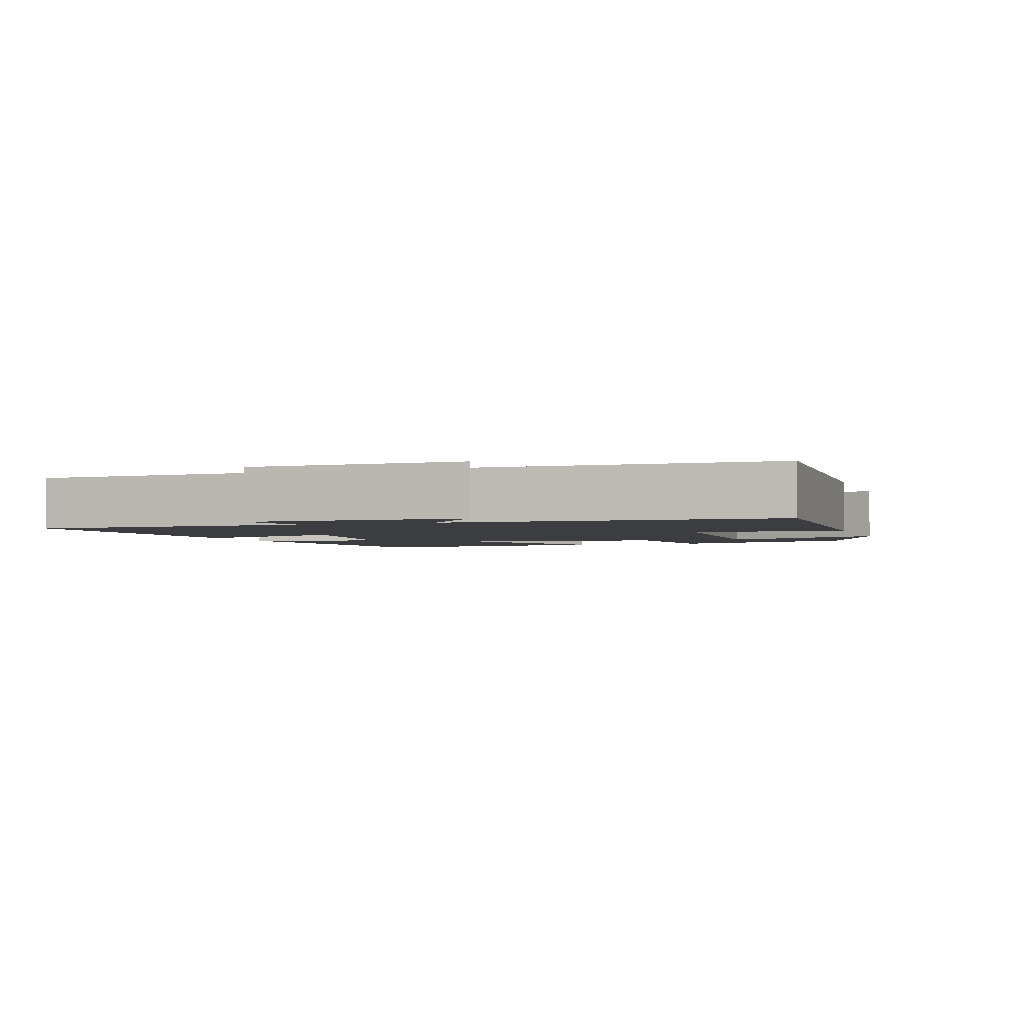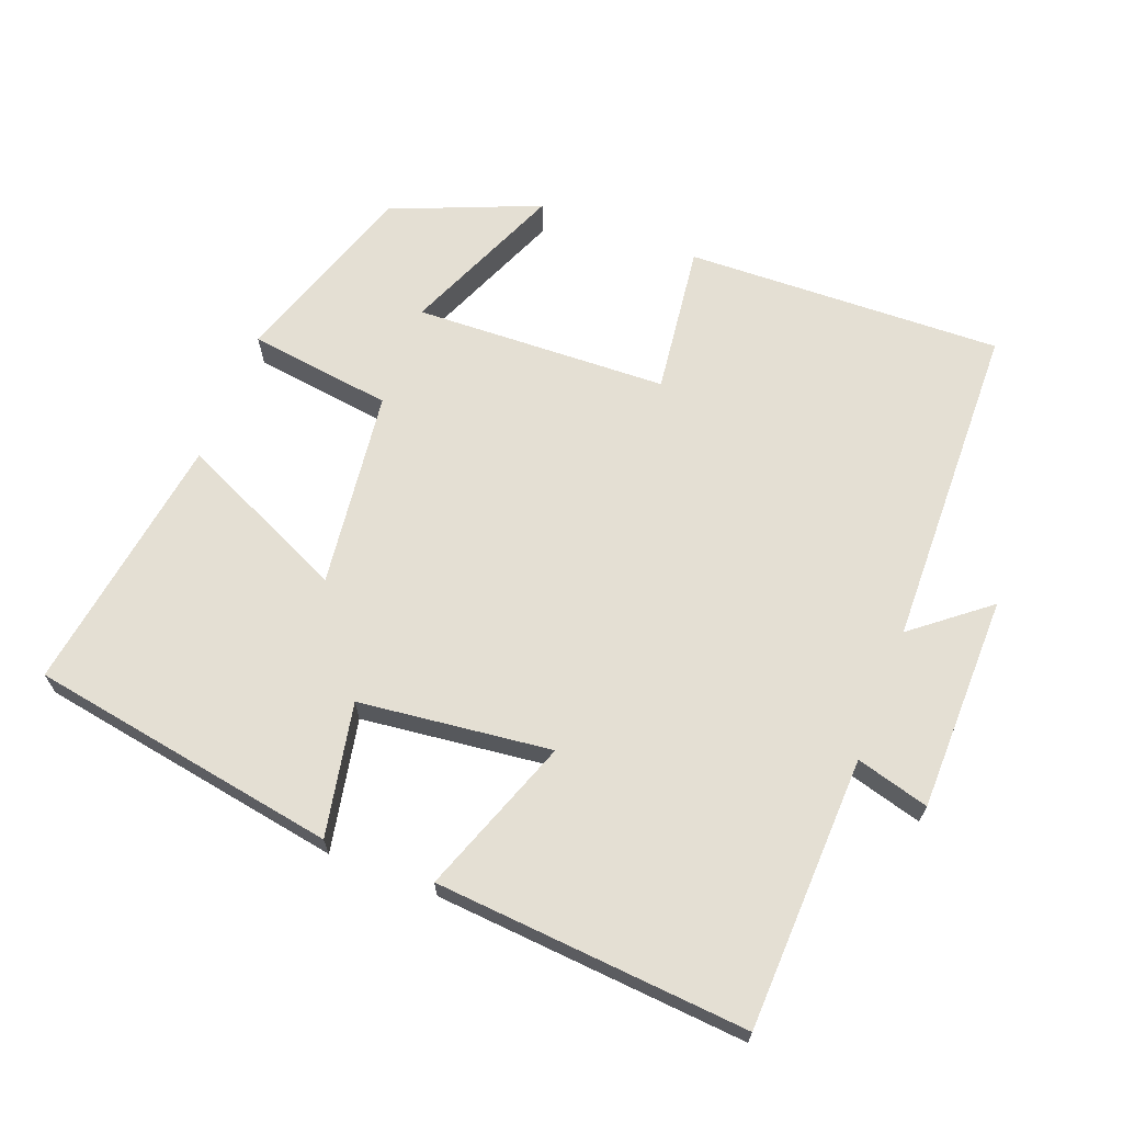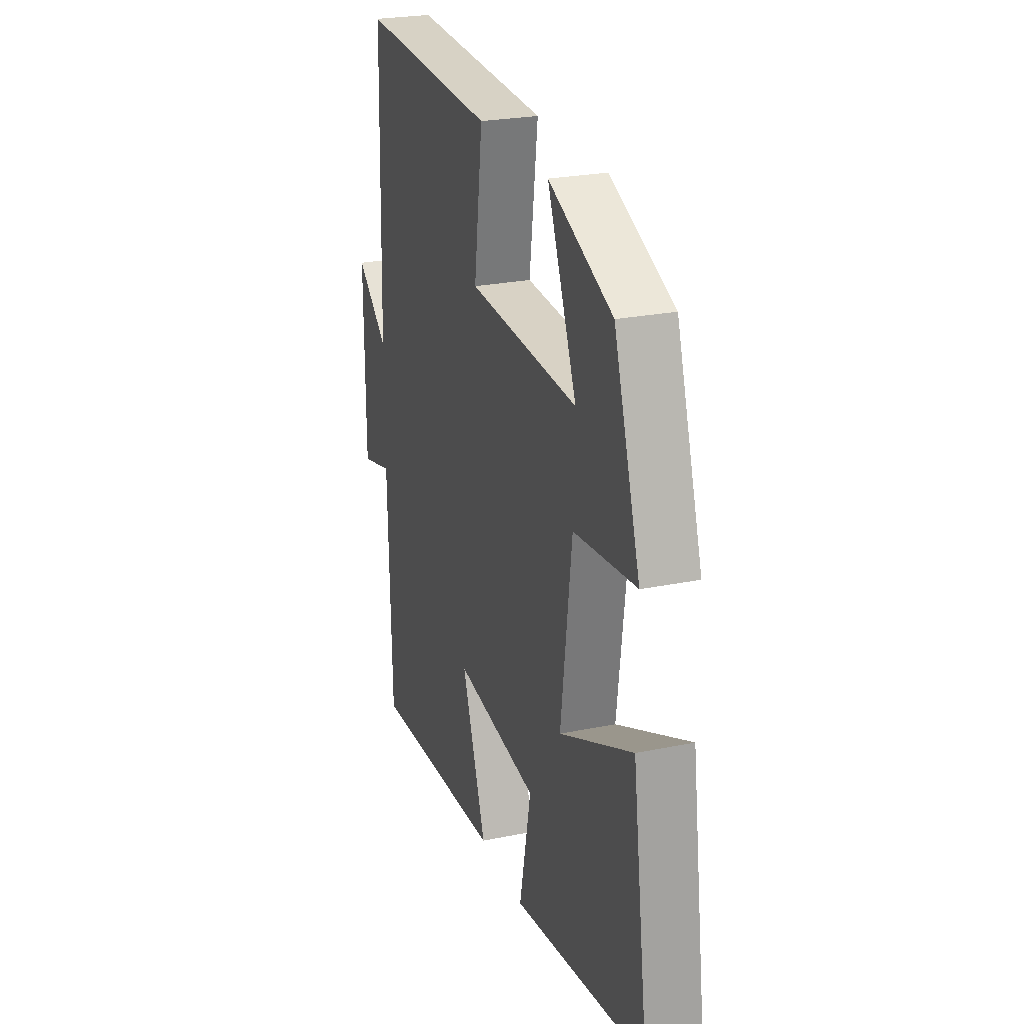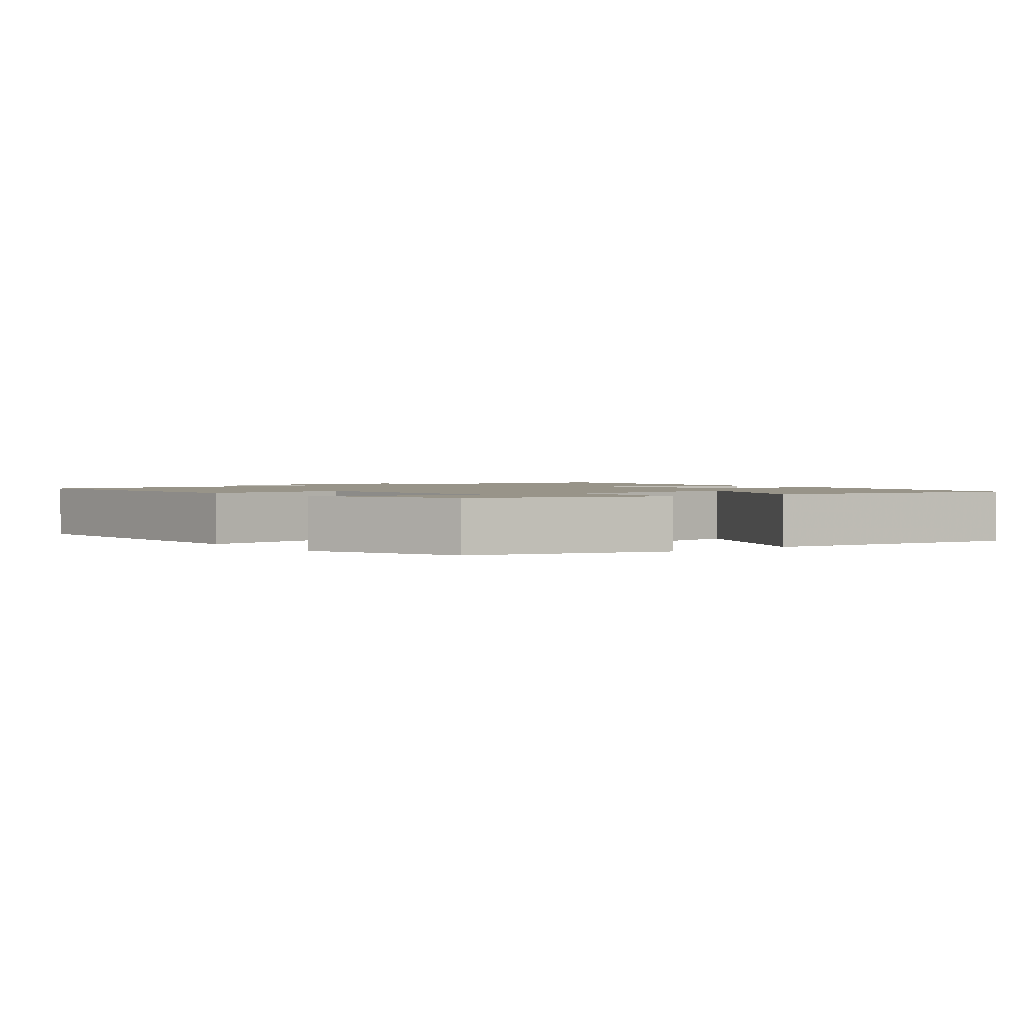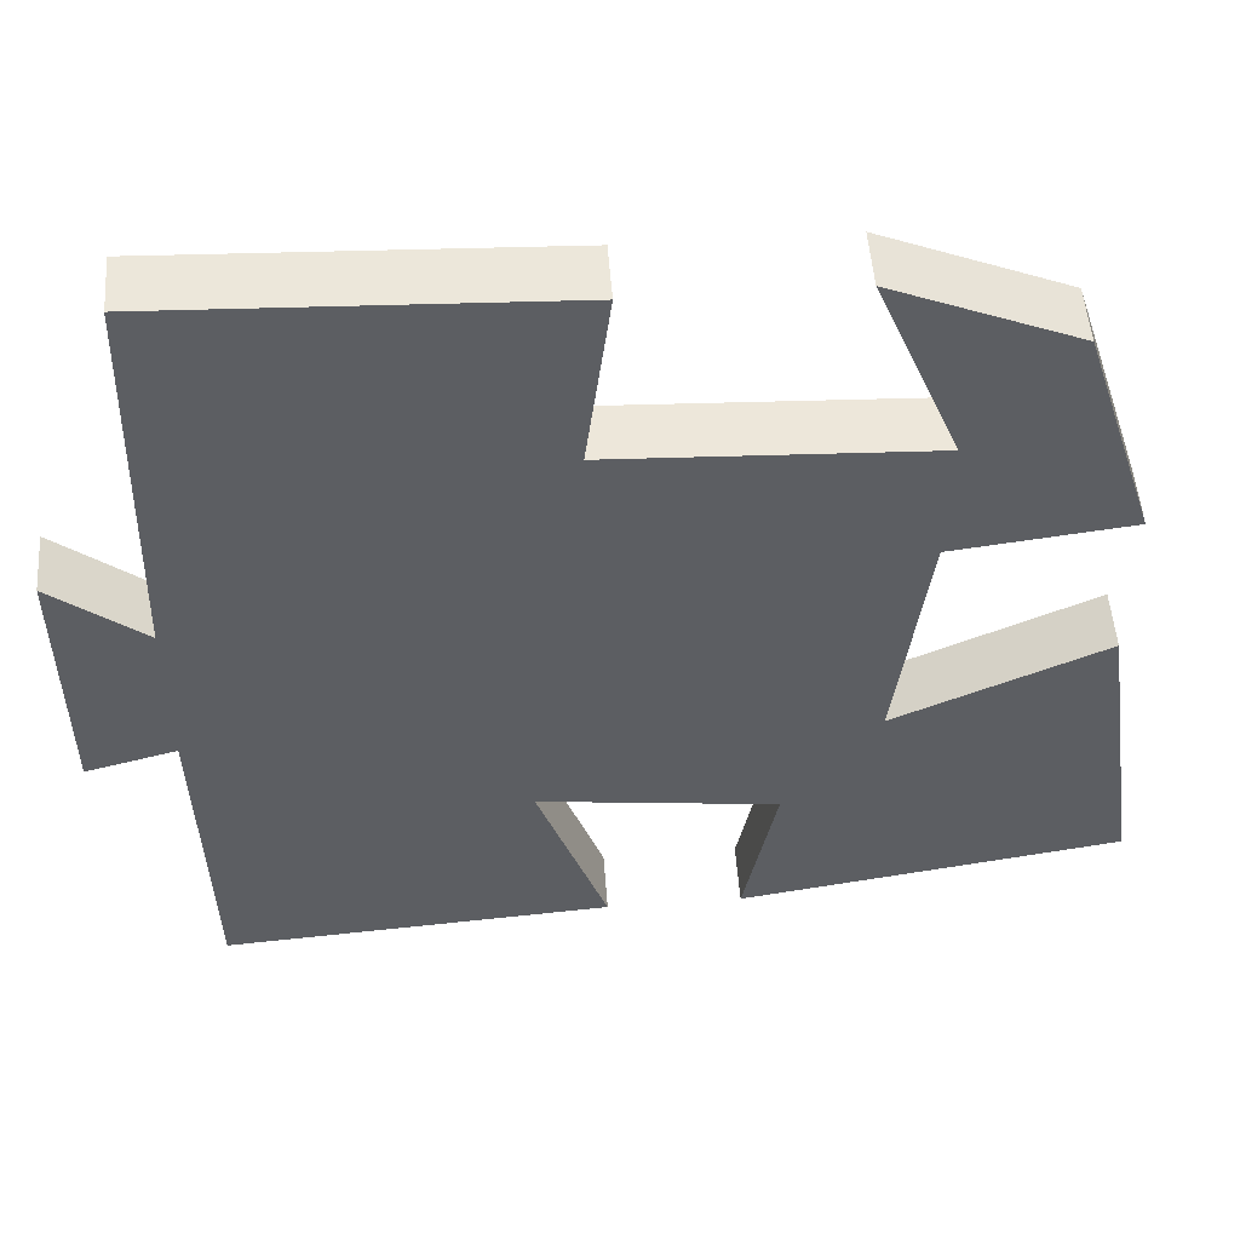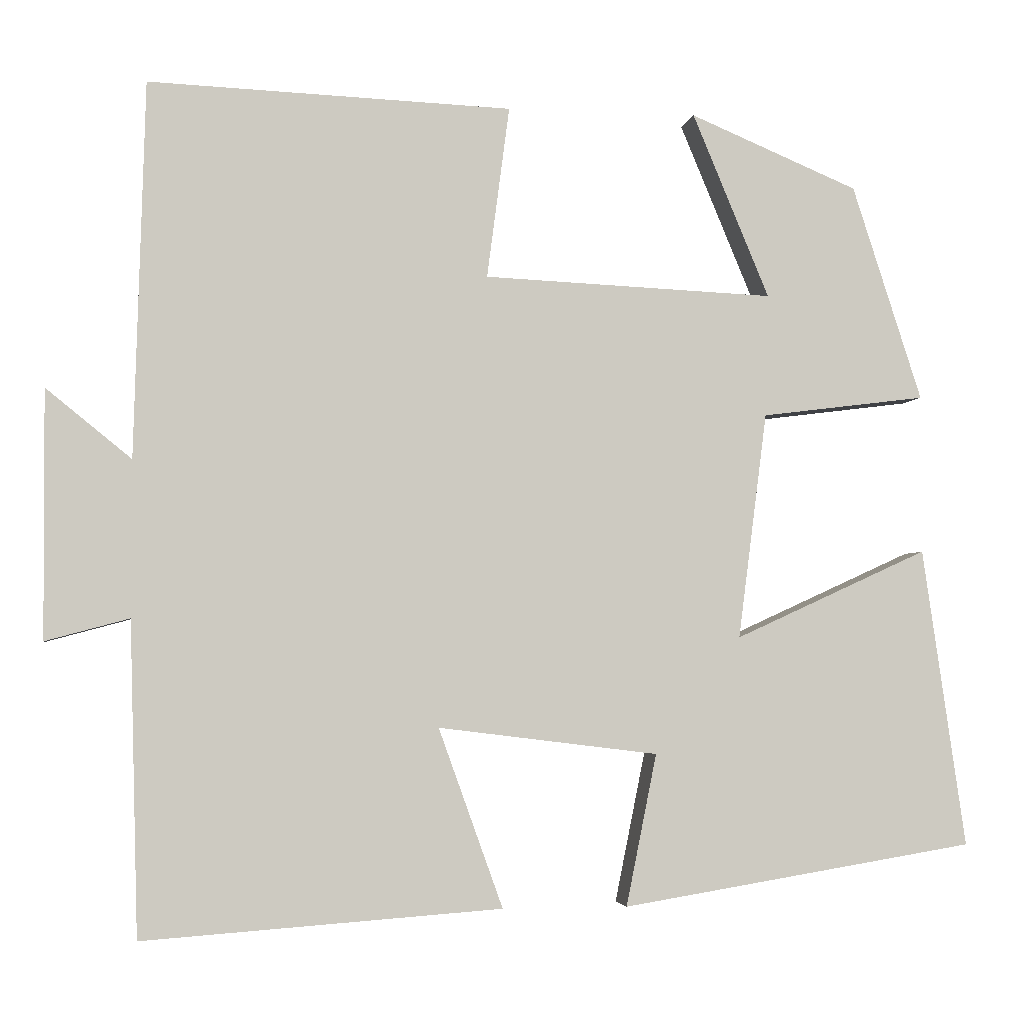
<metadata>
{"format":"obj","ext":"obj","renderer":"f3d","projection":"perspective","resolution":1024,"background":"white","views":[{"elev":-2.6,"azim":-71.1,"up":"+Y"},{"elev":66.8,"azim":-158.6,"up":"+Y"},{"elev":25.1,"azim":71.6,"up":"+Z"},{"elev":1.7,"azim":52.2,"up":"+Y"},{"elev":51.5,"azim":-4.2,"up":"+Z"},{"elev":-3.5,"azim":-8.8,"up":"+Z"}]}
</metadata>
<code>
v -0.489 0.07 -0.532
v -0.5 0.07 -0.143
v -0.604 0.07 -0.171
v -0.606 0.07 0.137
v -0.5 0.07 0.051
v -0.487 0.07 0.518
v -0.035 0.07 0.5
v -0.063 0.07 0.286
v 0.299 0.07 0.27
v 0.203 0.07 0.5
v 0.413 0.07 0.412
v 0.5 0.07 0.143
v 0.295 0.07 0.117
v 0.259 0.07 -0.165
v 0.5 0.07 -0.055
v 0.554 0.07 -0.428
v 0.113 0.07 -0.5
v 0.151 0.07 -0.311
v -0.123 0.07 -0.277
v -0.043 0.07 -0.5
v -0.489 0 -0.532
v -0.5 0 -0.143
v -0.604 0 -0.171
v -0.606 0 0.137
v -0.5 0 0.051
v -0.487 0 0.518
v -0.035 0 0.5
v -0.063 0 0.286
v 0.299 0 0.27
v 0.203 0 0.5
v 0.413 0 0.412
v 0.5 0 0.143
v 0.295 0 0.117
v 0.259 0 -0.165
v 0.5 0 -0.055
v 0.554 0 -0.428
v 0.113 0 -0.5
v 0.151 0 -0.311
v -0.123 0 -0.277
v -0.043 0 -0.5
f 19 20 1 2
f 18 19 2
f 15 16 17 18
f 14 15 18
f 13 14 18 2
f 11 12 13
f 9 10 11
f 9 11 13
f 8 9 13 2
f 5 6 7 8
f 2 3 4 5
f 2 5 8
f 22 21 40 39
f 22 39 38
f 38 37 36 35
f 38 35 34
f 22 38 34 33
f 33 32 31
f 31 30 29
f 33 31 29
f 22 33 29 28
f 28 27 26 25
f 25 24 23 22
f 28 25 22
f 1 21 22 2
f 2 22 23 3
f 3 23 24 4
f 4 24 25 5
f 5 25 26 6
f 6 26 27 7
f 7 27 28 8
f 8 28 29 9
f 9 29 30 10
f 10 30 31 11
f 11 31 32 12
f 12 32 33 13
f 13 33 34 14
f 14 34 35 15
f 15 35 36 16
f 16 36 37 17
f 17 37 38 18
f 18 38 39 19
f 19 39 40 20
f 20 40 21 1

</code>
